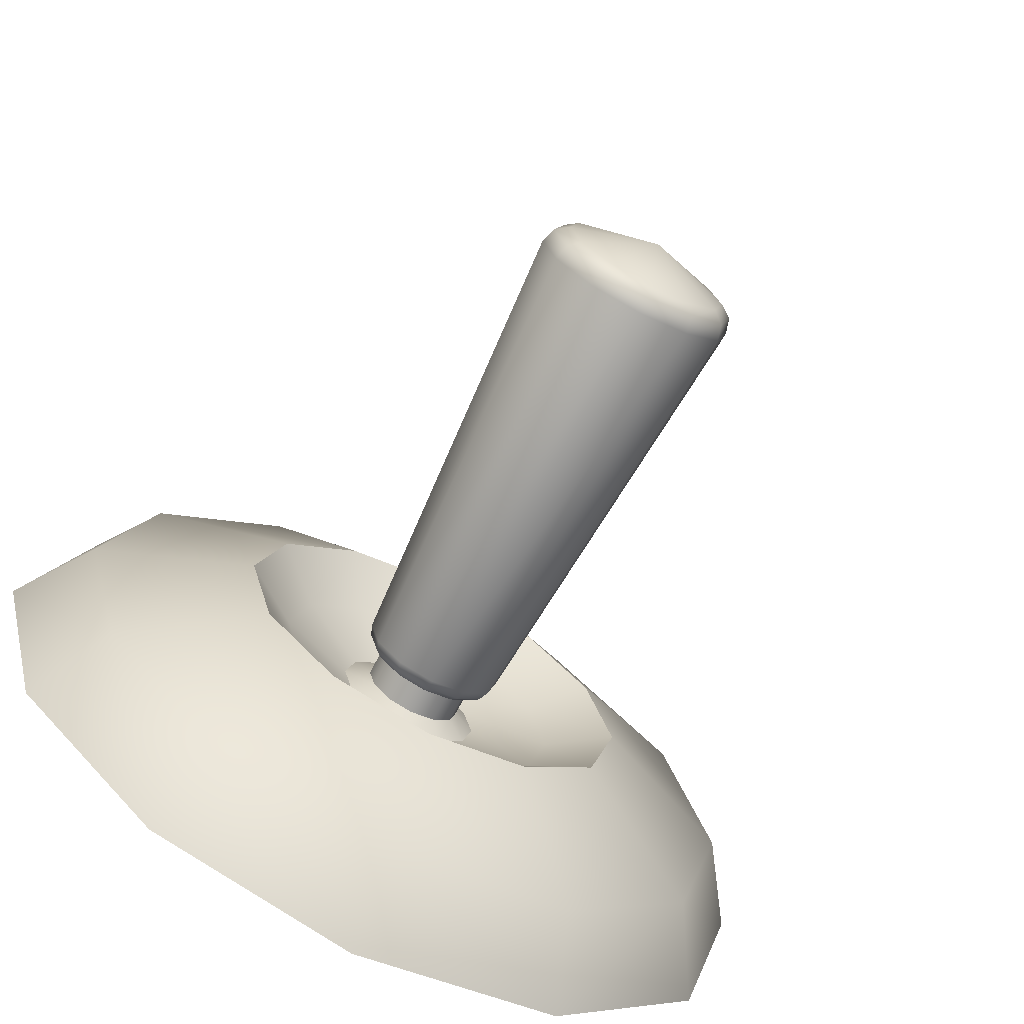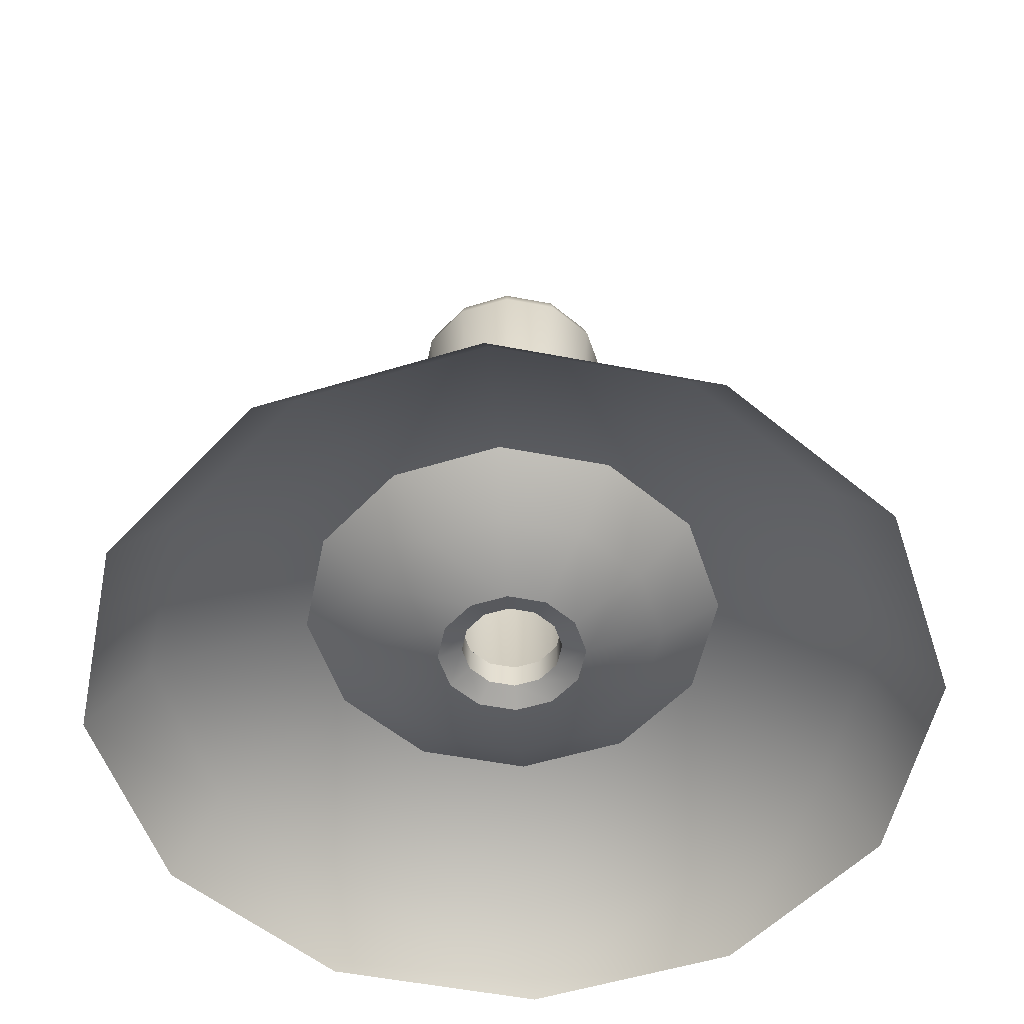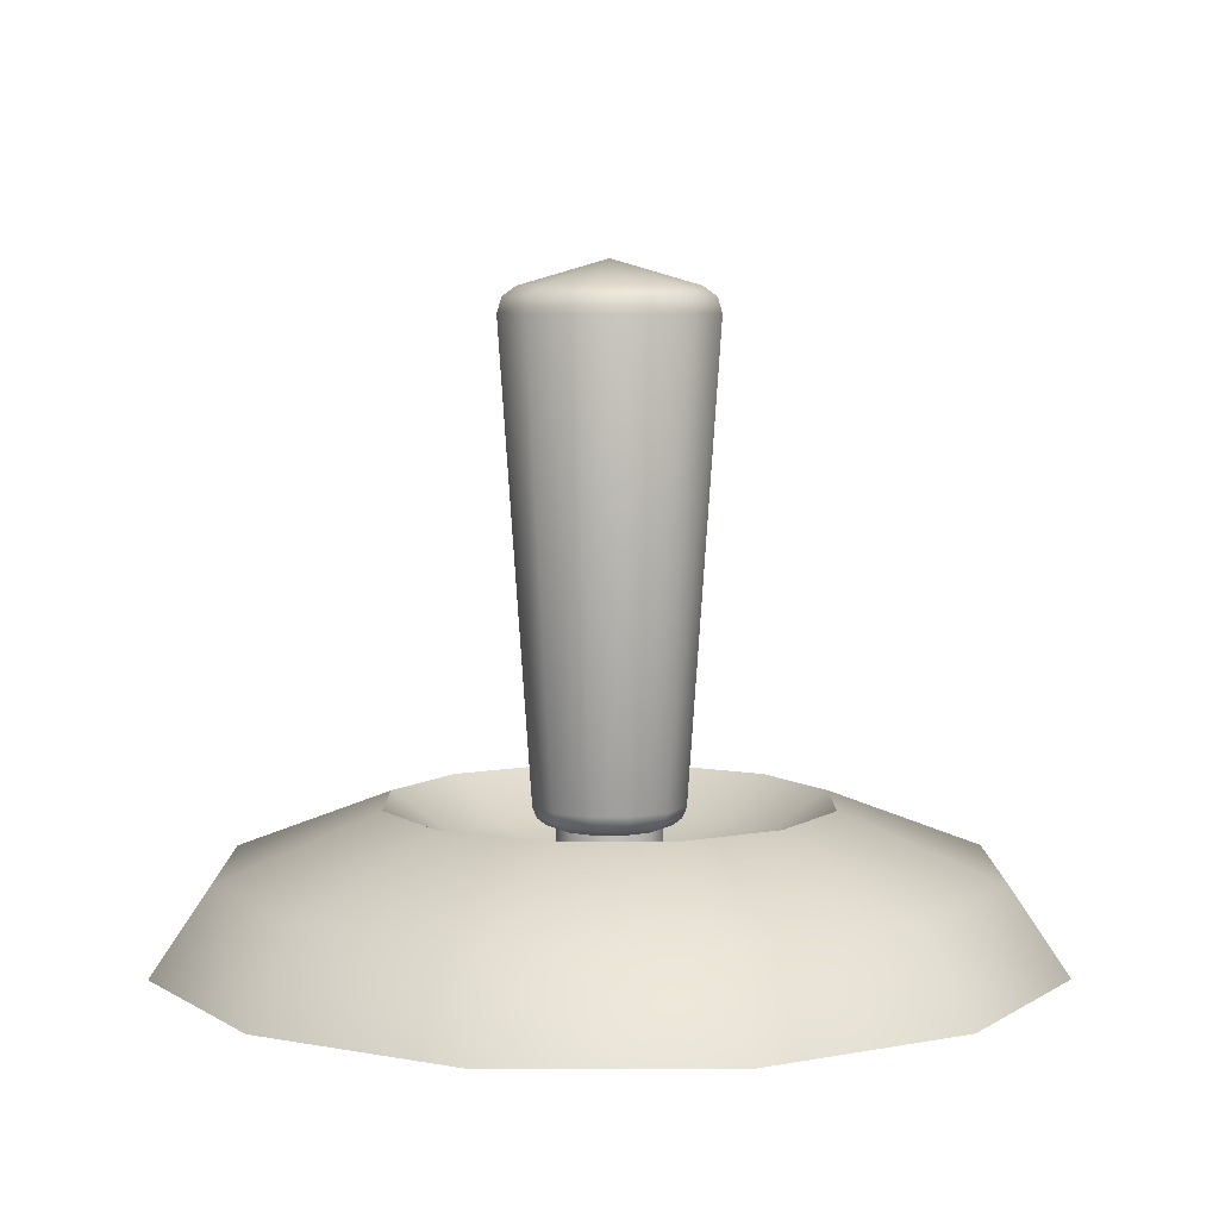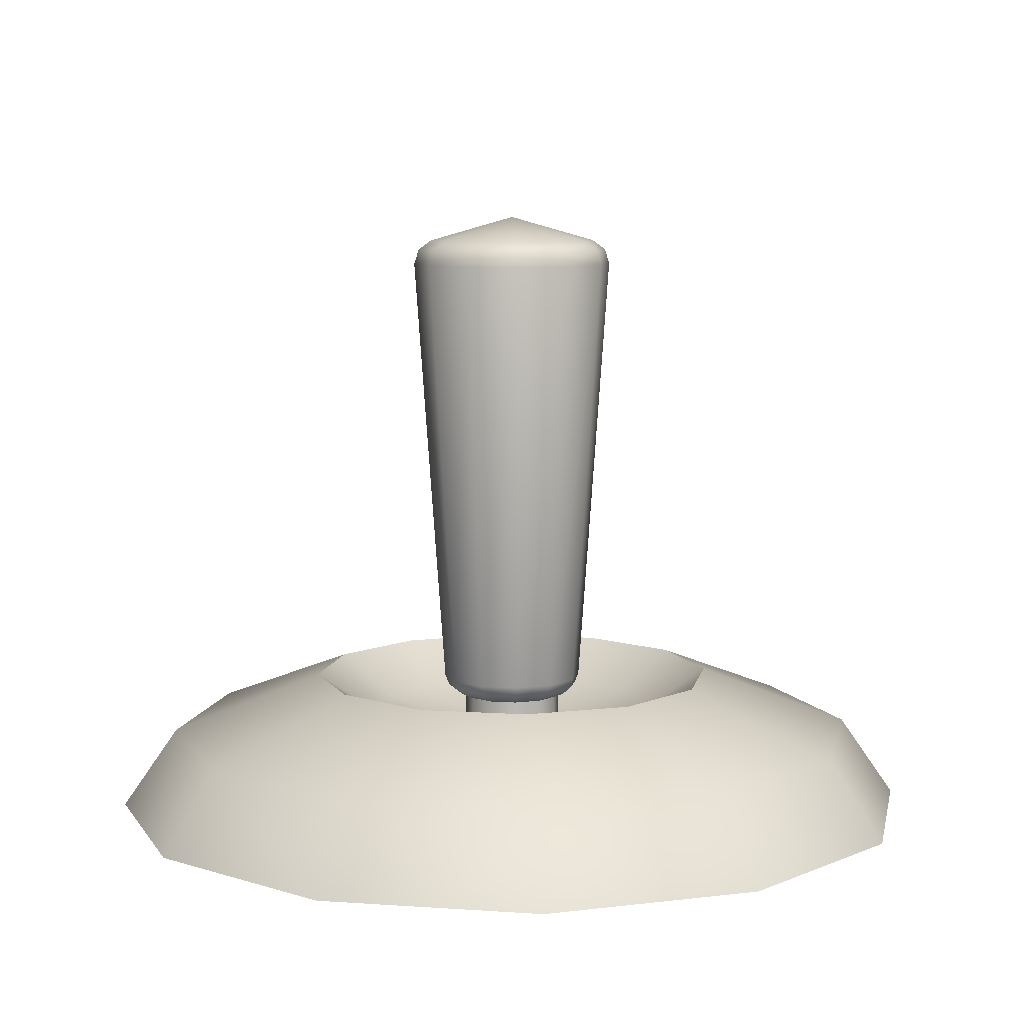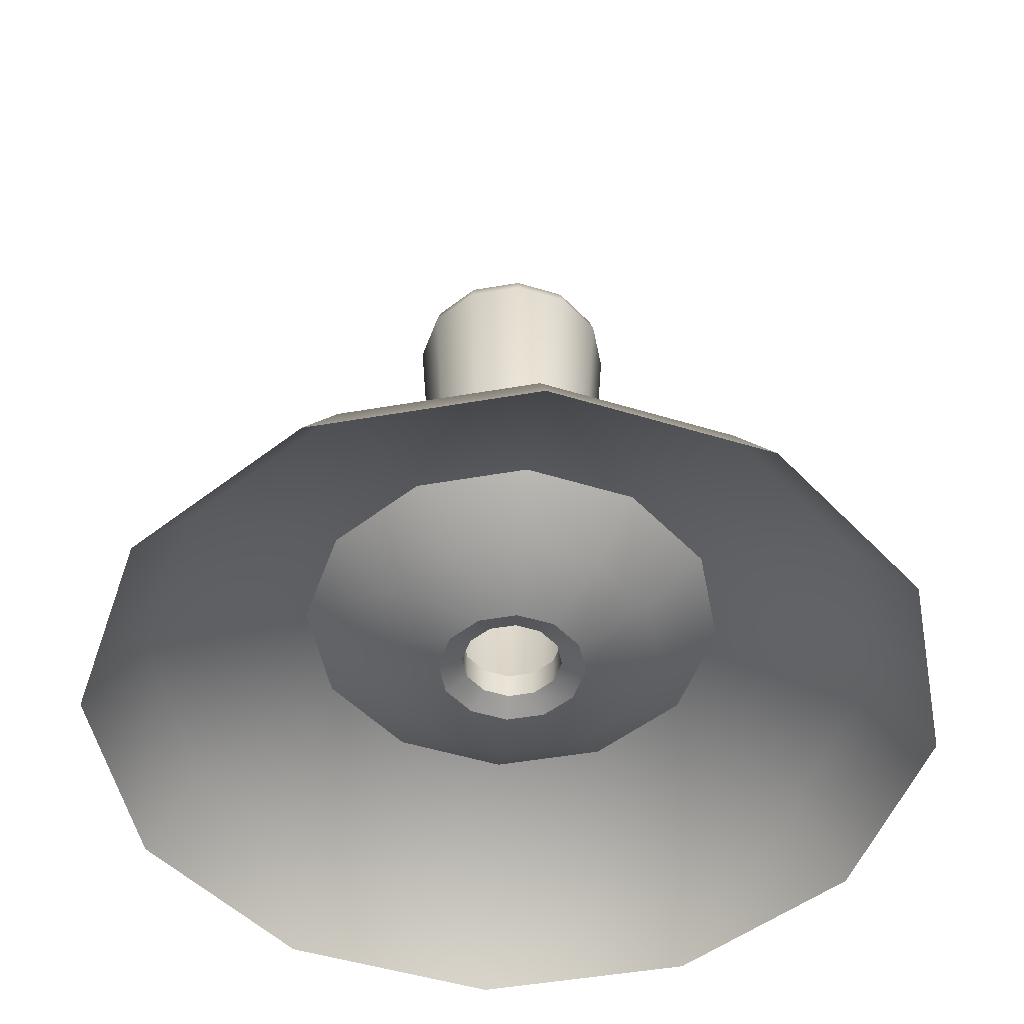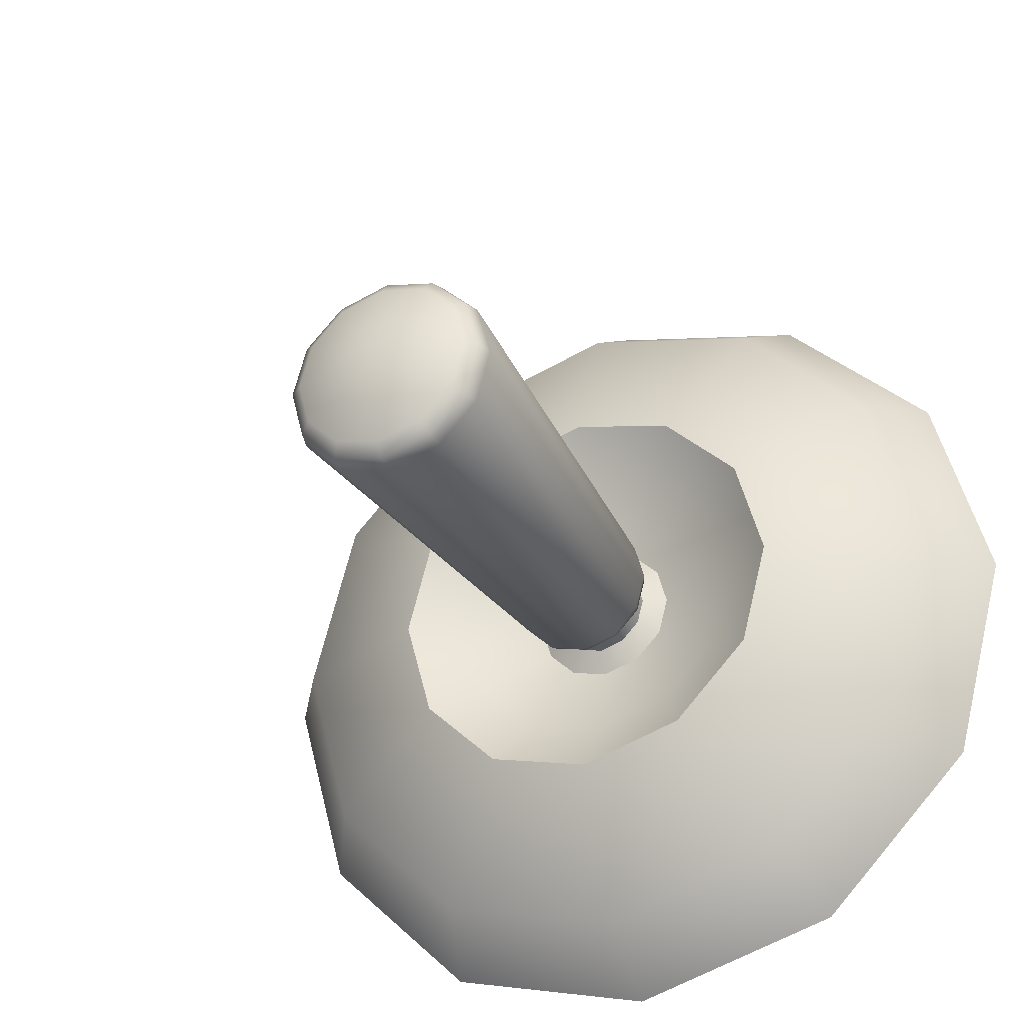
<metadata>
{"format":"obj","ext":"obj","renderer":"f3d","projection":"perspective","resolution":1024,"background":"white","views":[{"elev":-71.3,"azim":152.6,"up":"+Z"},{"elev":-53.2,"azim":33.3,"up":"+Y"},{"elev":6.1,"azim":-135.2,"up":"+Y"},{"elev":8.1,"azim":-34.0,"up":"+Y"},{"elev":-48.5,"azim":-154.0,"up":"+Y"},{"elev":-31.7,"azim":-154.7,"up":"+Z"}]}
</metadata>
<code>
o Sphere
v 0 1.112 -0.5737
v 0 0.984 -0.6624
v 0.1656 1.206 -0.2868
v 0.2868 1.112 -0.4968
v 0.3312 0.984 -0.5737
v 0.2868 1.206 -0.1656
v 0.4968 1.112 -0.2868
v 0.5737 0.984 -0.3312
v 0.3312 1.206 0
v 0.5737 1.112 0
v 0.6624 0.984 0
v 0.2868 1.206 0.1656
v 0.4968 1.112 0.2868
v 0.5737 0.984 0.3312
v 0.2868 1.112 0.4968
v 0.3312 0.984 0.5737
v -0 1.112 0.5737
v 0 0.984 0.6624
v -0.1656 1.206 0.2868
v -0.2868 1.112 0.4968
v -0.3312 0.984 0.5737
v -0.4968 1.112 0.2868
v -0.5737 0.984 0.3312
v -0.3312 1.206 0
v -0.5737 1.112 0
v -0.6624 0.984 0
v -0.4968 1.112 -0.2868
v -0.5737 0.984 -0.3312
v -0.1656 1.206 -0.2868
v -0.2868 1.112 -0.4968
v -0.3312 0.984 -0.5737
v 0 1.205 -0.3312
v 0.1656 1.205 0.2868
v 0 1.205 0.3312
v 0.05863 1.108 -0.1015
v -0.2868 1.205 0.1656
v -0.2868 1.205 -0.1656
v 0.1189 1.143 -0.2059
v 0 1.143 -0.2378
v 0.2059 1.143 -0.1189
v 0.2378 1.143 0
v 0.2059 1.143 0.1189
v 0.1189 1.143 0.2059
v 0 1.143 0.2378
v -0.1189 1.143 0.2059
v -0.2059 1.143 0.1189
v -0.2378 1.143 0
v -0.2059 1.143 -0.1189
v -0.1189 1.143 -0.2059
v 0 1.108 -0.1173
v 0.1015 1.108 -0.05863
v 0.1173 1.108 0
v 0.1015 1.108 0.05863
v 0.05863 1.108 0.1015
v 0 1.108 0.1173
v -0.05863 1.108 0.1015
v -0.1015 1.108 0.05863
v -0.1173 1.108 0
v -0.1015 1.108 -0.05863
v -0.05863 1.108 -0.1015
v 0.03978 1.124 -0.06889
v 0 1.124 -0.07955
v 0.06889 1.124 -0.03978
v 0.07955 1.124 0
v 0.06889 1.124 0.03978
v 0.03978 1.124 0.06889
v 0 1.124 0.07955
v -0.03978 1.124 0.06889
v -0.06889 1.124 0.03978
v -0.07955 1.124 0
v -0.06889 1.124 -0.03978
v -0.03978 1.124 -0.06889
v 0.03978 1.169 -0.06889
v 0 1.169 -0.07955
v 0.06889 1.169 -0.03978
v 0.07955 1.169 0
v 0.06889 1.169 0.03978
v 0.03978 1.169 0.06889
v 0 1.169 0.07955
v -0.03978 1.169 0.06889
v -0.06889 1.169 0.03978
v -0.07955 1.169 0
v -0.06889 1.169 -0.03978
v -0.03978 1.169 -0.06889
v -0 1.979 0
v 0.06772 1.94 -0.1173
v 0.08175 1.902 -0.1416
v 0.07808 1.925 -0.1352
v -0 1.902 -0.1635
v -0 1.94 -0.1354
v -0 1.925 -0.1562
v 0.1173 1.94 -0.06772
v 0.1416 1.902 -0.08175
v 0.1352 1.925 -0.07808
v 0.1354 1.94 0
v 0.1635 1.902 0
v 0.1562 1.925 0
v 0.1173 1.94 0.06772
v 0.1416 1.902 0.08175
v 0.1352 1.925 0.07808
v 0.06772 1.94 0.1173
v 0.08175 1.902 0.1416
v 0.07808 1.925 0.1352
v -0 1.94 0.1354
v -0 1.902 0.1635
v -0 1.925 0.1562
v -0.06772 1.94 0.1173
v -0.08175 1.902 0.1416
v -0.07808 1.925 0.1352
v -0.1173 1.94 0.06772
v -0.1416 1.902 0.08175
v -0.1352 1.925 0.07808
v -0.1354 1.94 0
v -0.1635 1.902 0
v -0.1562 1.925 0
v -0.1173 1.94 -0.06772
v -0.1416 1.902 -0.08175
v -0.1352 1.925 -0.07808
v -0.06772 1.94 -0.1173
v -0.08175 1.902 -0.1416
v -0.07808 1.925 -0.1352
v 0.05709 1.201 -0.09889
v 0.04694 1.174 -0.0813
v 0.05383 1.185 -0.09324
v 0 1.174 -0.09387
v 0 1.201 -0.1142
v 0 1.185 -0.1077
v 0.09889 1.201 -0.05709
v 0.0813 1.174 -0.04694
v 0.09324 1.185 -0.05383
v 0.1142 1.201 0
v 0.09387 1.174 0
v 0.1077 1.185 0
v 0.09889 1.201 0.05709
v 0.0813 1.174 0.04694
v 0.09324 1.185 0.05383
v 0.05709 1.201 0.09889
v 0.04694 1.174 0.0813
v 0.05383 1.185 0.09324
v 0 1.201 0.1142
v 0 1.174 0.09387
v 0 1.185 0.1077
v -0.05709 1.201 0.09889
v -0.04694 1.174 0.0813
v -0.05383 1.185 0.09324
v -0.09889 1.201 0.05709
v -0.0813 1.174 0.04694
v -0.09324 1.185 0.05383
v -0.1142 1.201 0
v -0.09387 1.174 0
v -0.1077 1.185 0
v -0.09889 1.201 -0.05709
v -0.0813 1.174 -0.04694
v -0.09324 1.185 -0.05383
v -0.05709 1.201 -0.09889
v -0.04694 1.174 -0.0813
v -0.05383 1.185 -0.09324
f 4 3 6 7
f 1 32 3 4
f 31 30 1 2
f 5 4 7 8
f 7 10 11 8
f 7 6 9 10
f 9 12 13 10
f 11 10 13 14
f 13 12 33 15
f 14 13 15 16
f 16 15 17 18
f 15 33 34 17
f 34 19 20 17
f 18 17 20 21
f 20 22 23 21
f 20 19 36 22
f 23 22 25 26
f 22 36 24 25
f 24 37 27 25
f 26 25 27 28
f 27 30 31 28
f 27 37 29 30
f 30 29 32 1
f 2 1 4 5
f 19 34 44 45
f 32 29 49 39
f 24 36 46 47
f 9 6 40 41
f 34 33 43 44
f 36 19 45 46
f 6 3 38 40
f 29 37 48 49
f 33 12 42 43
f 3 32 39 38
f 37 24 47 48
f 12 9 41 42
f 47 46 57 58
f 41 40 51 52
f 44 43 54 55
f 46 45 56 57
f 40 38 35 51
f 49 48 59 60
f 43 42 53 54
f 38 39 50 35
f 48 47 58 59
f 42 41 52 53
f 45 44 55 56
f 39 49 60 50
f 35 50 62 61
f 59 58 70 71
f 53 52 64 65
f 56 55 67 68
f 50 60 72 62
f 58 57 69 70
f 52 51 63 64
f 55 54 66 67
f 57 56 68 69
f 51 35 61 63
f 60 59 71 72
f 54 53 65 66
f 61 62 74 73
f 71 70 82 83
f 65 64 76 77
f 68 67 79 80
f 62 72 84 74
f 70 69 81 82
f 64 63 75 76
f 67 66 78 79
f 69 68 80 81
f 63 61 73 75
f 72 71 83 84
f 66 65 77 78
f 152 149 114 117
f 134 131 96 99
f 143 140 105 108
f 126 155 120 89
f 149 146 111 114
f 131 128 93 96
f 140 137 102 105
f 146 143 108 111
f 128 122 87 93
f 155 152 117 120
f 137 134 99 102
f 122 126 89 87
f 95 85 98
f 104 85 107
f 119 85 90
f 85 113 110
f 92 85 95
f 101 85 104
f 107 85 110
f 86 85 92
f 116 85 119
f 98 85 101
f 85 86 90
f 113 85 116
f 76 75 129 132
f 78 77 135 138
f 79 78 138 141
f 80 79 141 144
f 81 80 144 147
f 82 81 147 150
f 83 82 150 153
f 84 83 153 156
f 77 76 132 135
f 74 84 156 125
f 87 89 91 88
f 88 91 90 86
f 86 92 94 88
f 88 94 93 87
f 96 93 94 97
f 97 94 92 95
f 99 96 97 100
f 100 97 95 98
f 98 101 103 100
f 100 103 102 99
f 105 102 103 106
f 106 103 101 104
f 108 105 106 109
f 109 106 104 107
f 107 110 112 109
f 109 112 111 108
f 114 111 112 115
f 115 112 110 113
f 117 114 115 118
f 118 115 113 116
f 116 119 121 118
f 118 121 120 117
f 89 120 121 91
f 91 121 119 90
f 75 73 123 129
f 123 125 127 124
f 124 127 126 122
f 122 128 130 124
f 124 130 129 123
f 132 129 130 133
f 133 130 128 131
f 135 132 133 136
f 136 133 131 134
f 134 137 139 136
f 136 139 138 135
f 141 138 139 142
f 142 139 137 140
f 144 141 142 145
f 145 142 140 143
f 143 146 148 145
f 145 148 147 144
f 150 147 148 151
f 151 148 146 149
f 153 150 151 154
f 154 151 149 152
f 152 155 157 154
f 154 157 156 153
f 125 156 157 127
f 127 157 155 126
f 73 74 125 123

</code>
